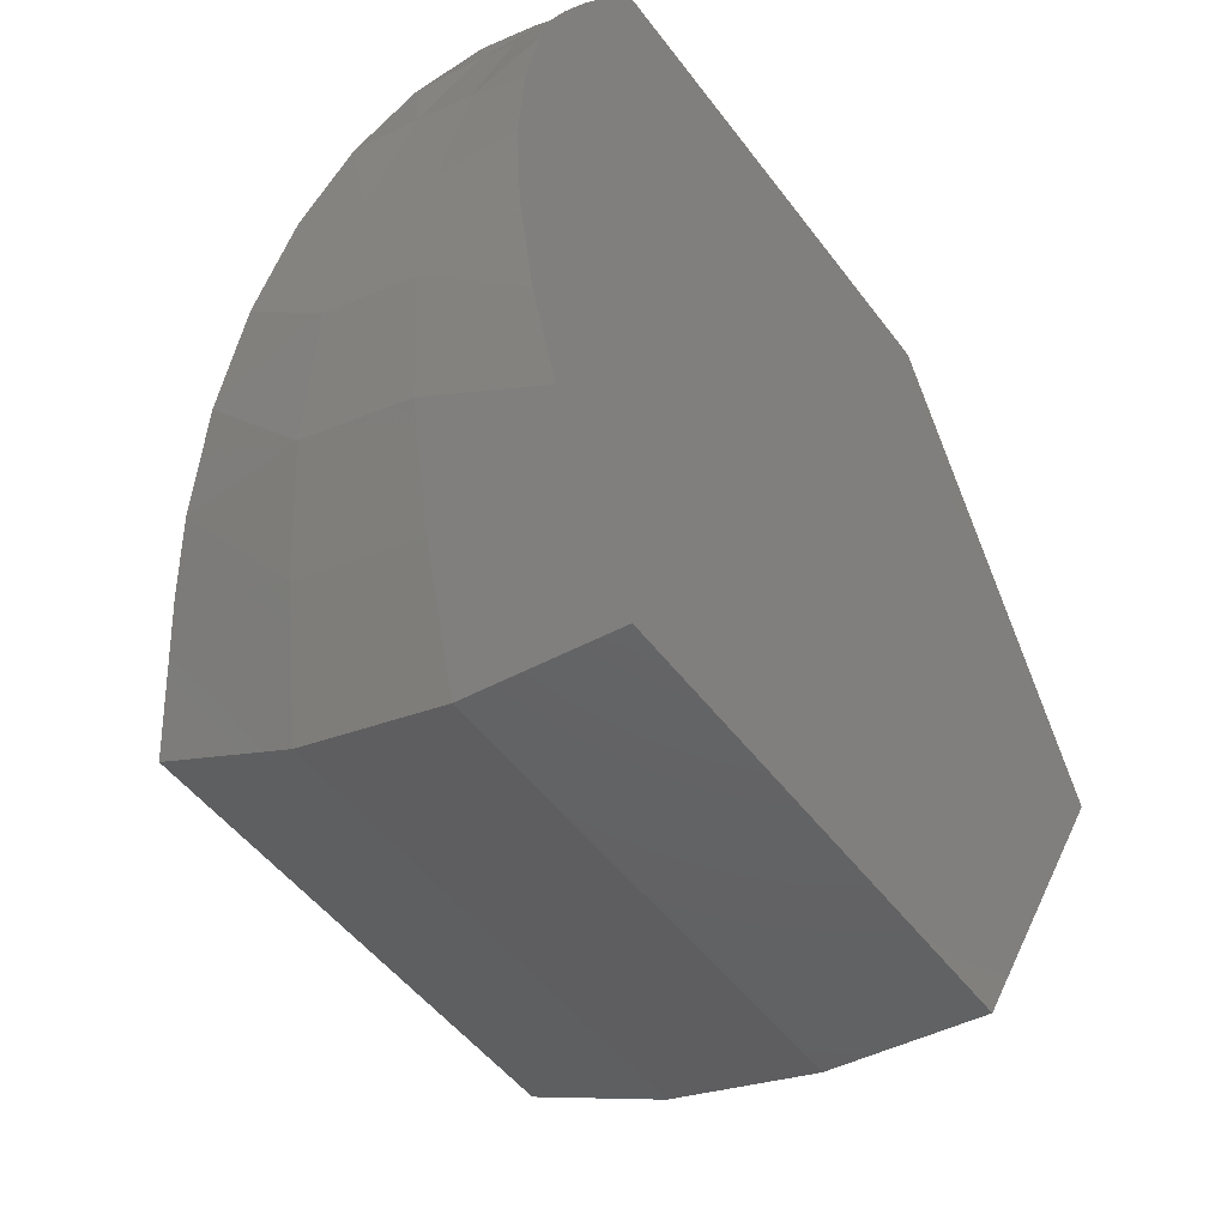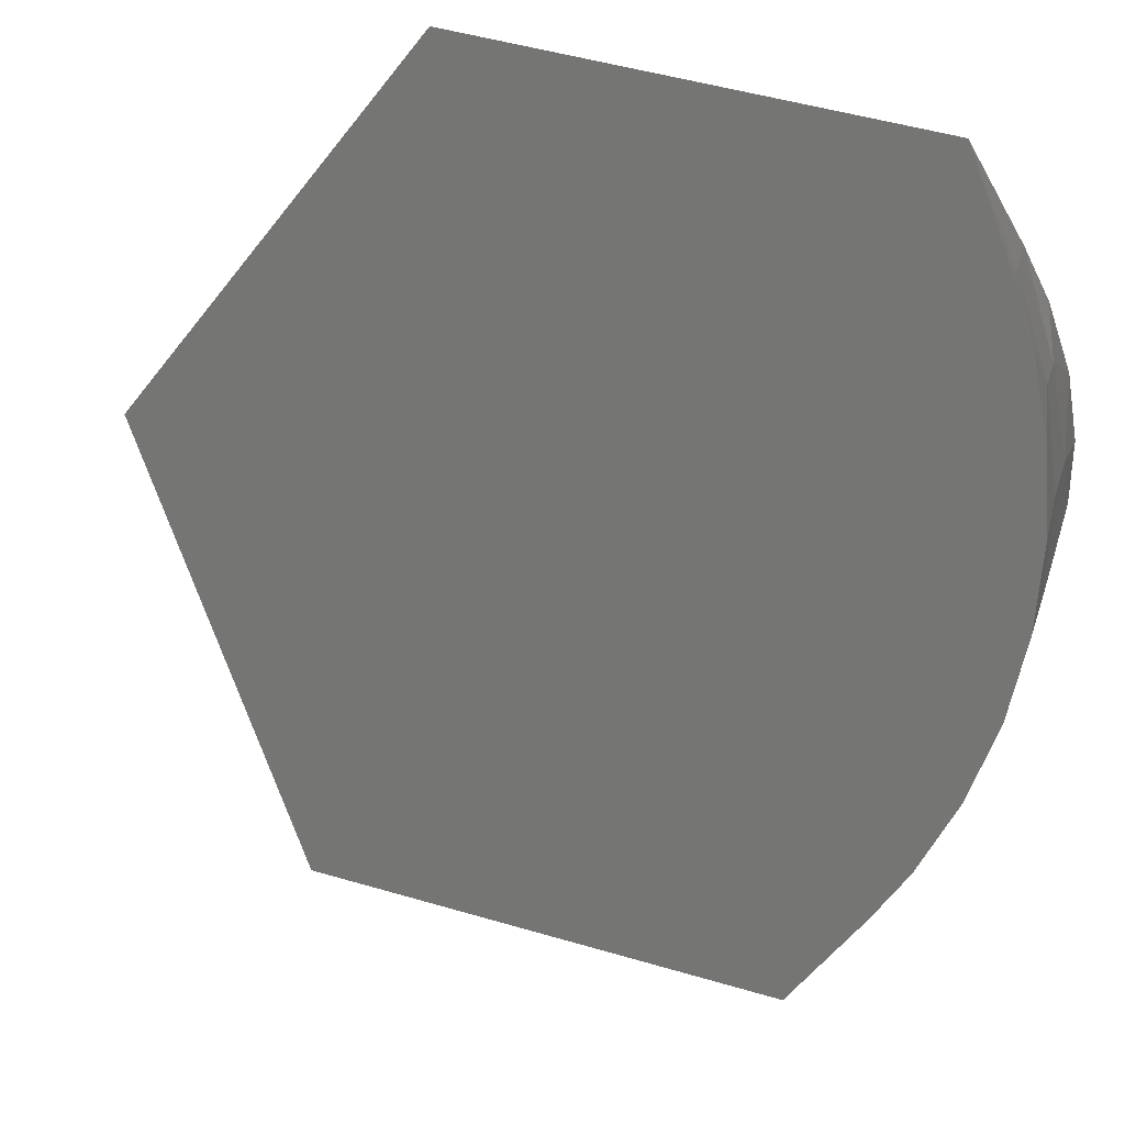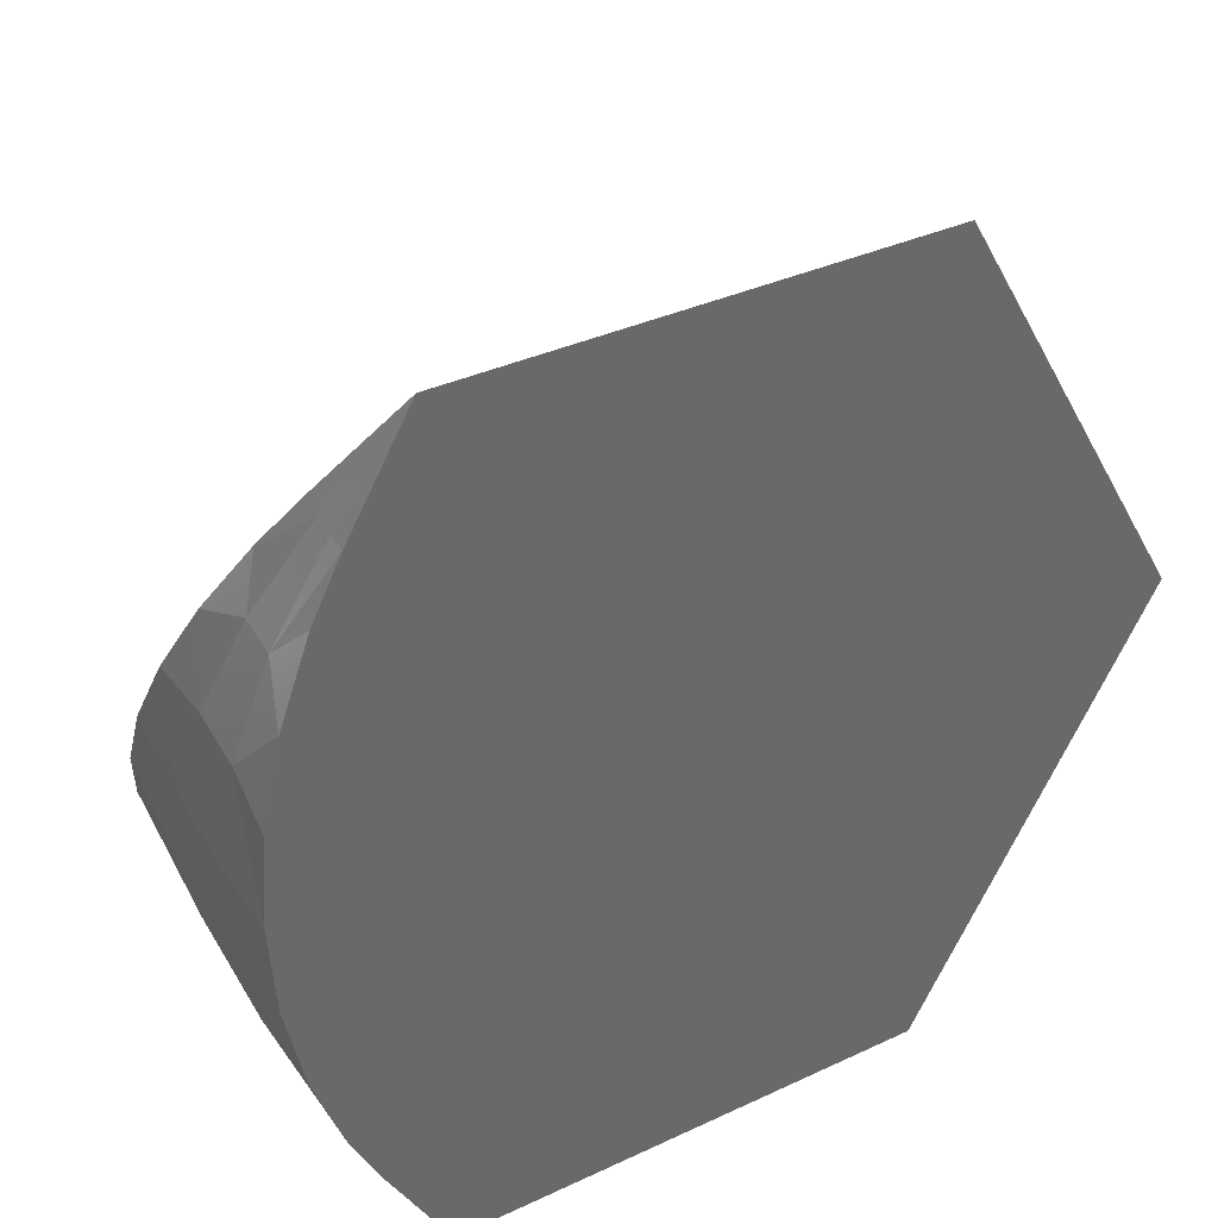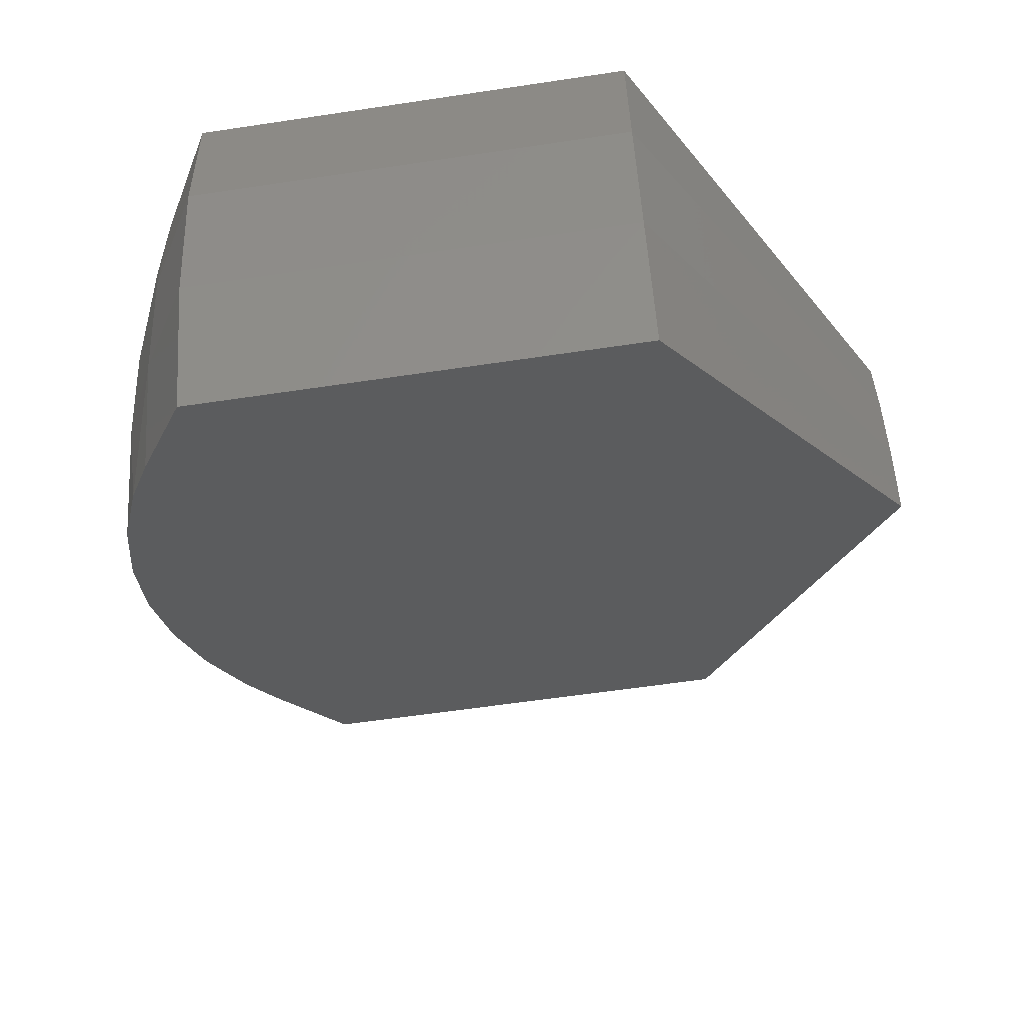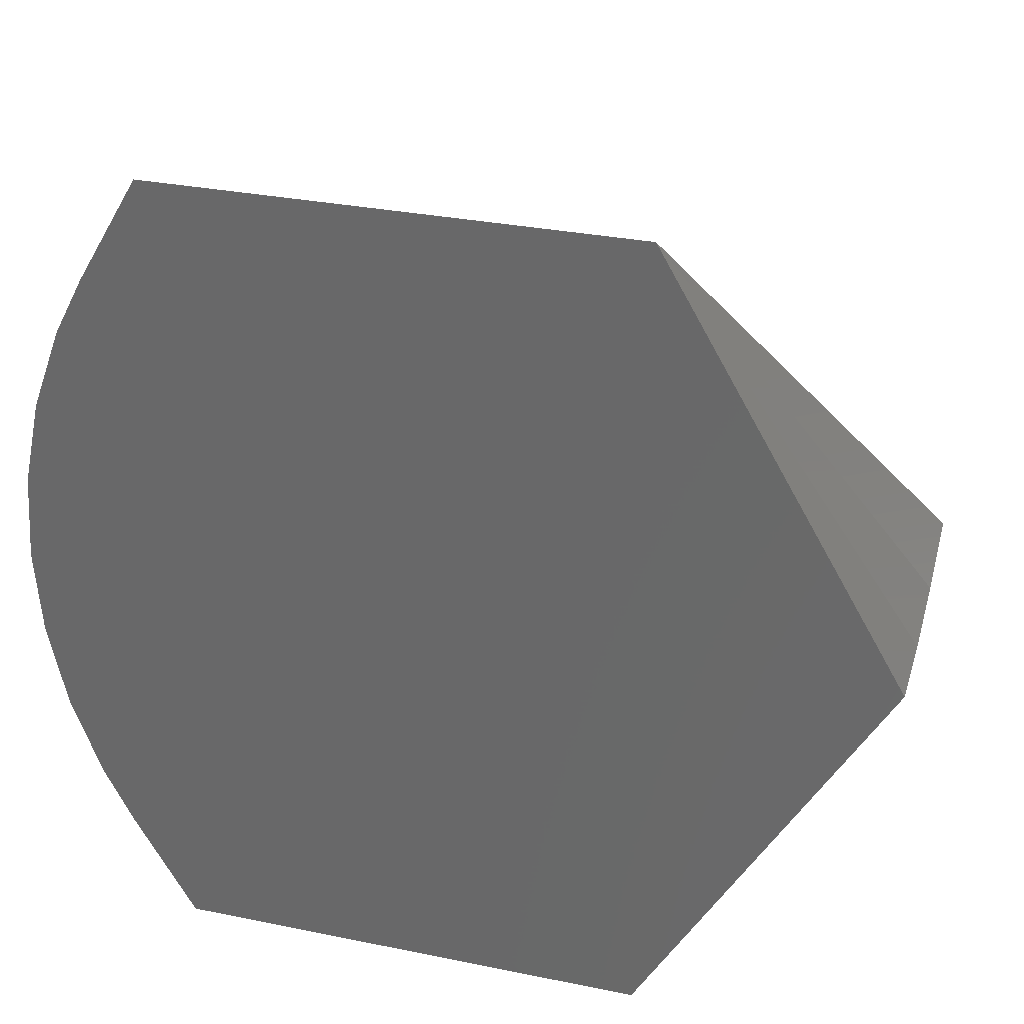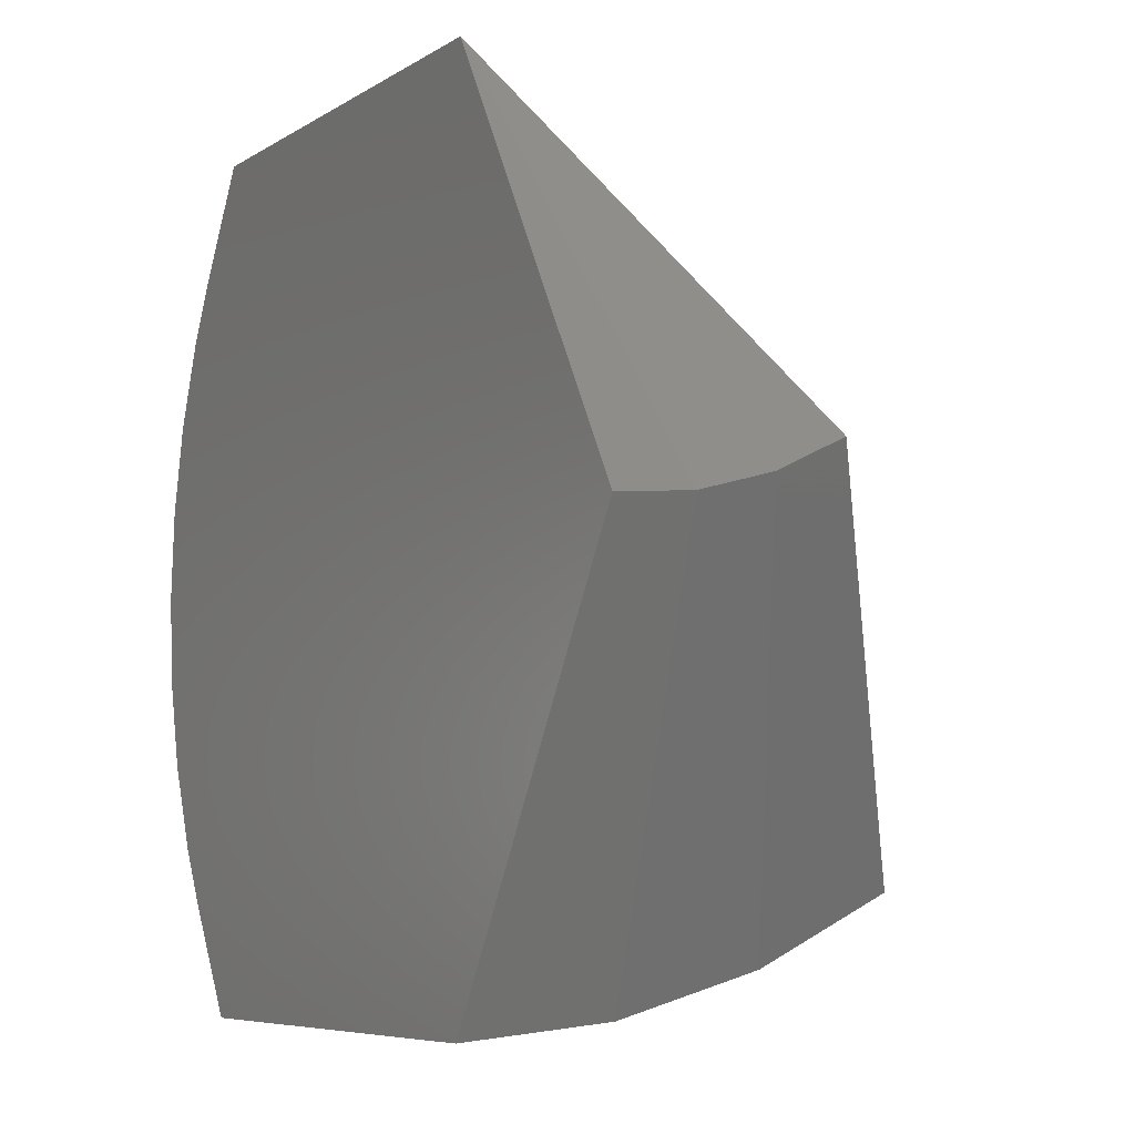
<metadata>
{"format":"stl","ext":"stl","renderer":"f3d","projection":"perspective","resolution":1024,"background":"white","views":[{"elev":-48.6,"azim":124.8,"up":"+Z"},{"elev":50.7,"azim":17.7,"up":"+Z"},{"elev":35.3,"azim":148.2,"up":"+Z"},{"elev":-59.0,"azim":-171.2,"up":"+Y"},{"elev":30.5,"azim":-163.5,"up":"+Z"},{"elev":-6.7,"azim":-120.3,"up":"+Z"}]}
</metadata>
<code>
# stl→obj: 46 verts, 88 faces
v 0.05359 -0.06678 -0.0367
v -0.04252 -0.07654 -0.05291
v 0.04252 -0.07654 -0.05291
v -0.08594 -0.03827 0.01063
v 0.05881 -0.06158 -0.02806
v 0.06418 -0.0541 -0.01565
v 0.06746 -0.04628 -0.002668
v 0.06858 -0.03833 0.01053
v 0.0675 -0.03038 0.02373
v 0.06425 -0.02256 0.03673
v 0.05891 -0.01508 0.04914
v 0.05359 -0.009763 0.05797
v 0.04252 7.131e-18 0.07418
v -0.04252 2.41e-18 0.07418
v 0.04252 7.131e-18 -0.07418
v -0.04252 2.41e-18 -0.07418
v 0.05359 7.746e-18 -0.05525
v -0.08594 0 0
v 0.05359 7.746e-18 0.05525
v 0.05891 8.041e-18 0.04496
v 0.06425 8.337e-18 0.03046
v 0.0675 8.517e-18 0.01529
v 0.06858 8.577e-18 -0.0001202
v 0.06746 8.515e-18 -0.01553
v 0.06418 8.333e-18 -0.03069
v 0.05881 8.035e-18 -0.04517
v 0.05359 -0.006691 0.05648
v 0.05359 -0.003401 0.05556
v 0.04252 -0.02666 -0.07176
v 0.05359 -0.02326 -0.05315
v 0.04252 -0.05245 -0.0646
v 0.05359 -0.04576 -0.04689
v 0.06183 -0.006534 0.03841
v 0.06183 -0.0396 -0.03058
v 0.06688 -0.03302 -0.01318
v 0.06858 -0.02623 0.004791
v 0.06688 -0.01944 0.02276
v 0.06183 -0.01286 0.04017
v 0.06183 -0.02013 -0.036
v 0.06688 -0.01678 -0.01769
v 0.06688 -0.009879 0.0201
v 0.06858 -0.01333 0.001208
v -0.08594 -0.01333 0.001208
v -0.08594 -0.02623 0.004791
v -0.04252 -0.05245 -0.0646
v -0.04252 -0.02666 -0.07176
f 1 2 3
f 4 2 1
f 4 1 5
f 4 5 6
f 4 6 7
f 4 7 8
f 4 8 9
f 4 9 10
f 4 10 11
f 4 11 12
f 4 12 13
f 4 13 14
f 15 16 17
f 18 14 13
f 18 13 19
f 18 19 20
f 18 20 21
f 18 21 22
f 18 22 23
f 18 23 24
f 18 24 25
f 18 25 26
f 18 26 17
f 18 17 16
f 13 12 27
f 13 27 28
f 13 28 19
f 15 17 29
f 29 17 30
f 29 30 31
f 31 30 32
f 31 32 3
f 3 32 1
f 19 33 20
f 19 28 33
f 1 32 5
f 32 34 5
f 5 34 6
f 6 34 35
f 6 35 7
f 7 35 36
f 10 9 37
f 37 38 10
f 10 38 11
f 11 38 27
f 12 11 27
f 17 26 30
f 30 26 39
f 26 25 39
f 40 39 25
f 25 24 40
f 40 24 23
f 41 22 21
f 41 21 33
f 21 20 33
f 37 9 36
f 36 9 8
f 36 8 7
f 22 41 23
f 23 41 42
f 23 42 40
f 32 30 34
f 34 30 39
f 34 39 35
f 35 39 40
f 35 40 36
f 36 40 42
f 36 42 37
f 37 42 41
f 37 41 38
f 38 41 33
f 38 33 27
f 27 33 28
f 14 18 43
f 14 43 44
f 14 44 4
f 3 2 31
f 31 2 45
f 31 45 29
f 29 45 46
f 29 46 15
f 15 46 16
f 2 4 45
f 45 4 44
f 45 44 46
f 46 44 43
f 46 43 16
f 16 43 18

</code>
